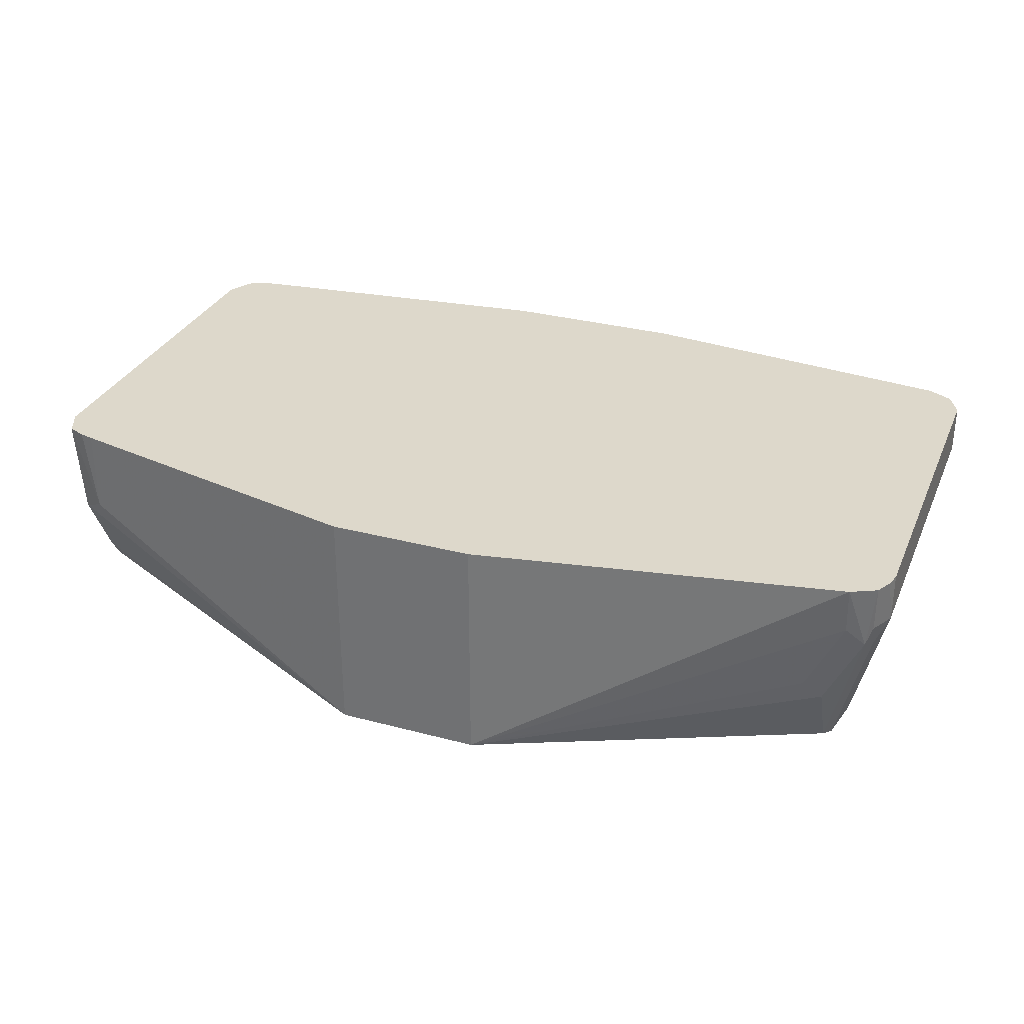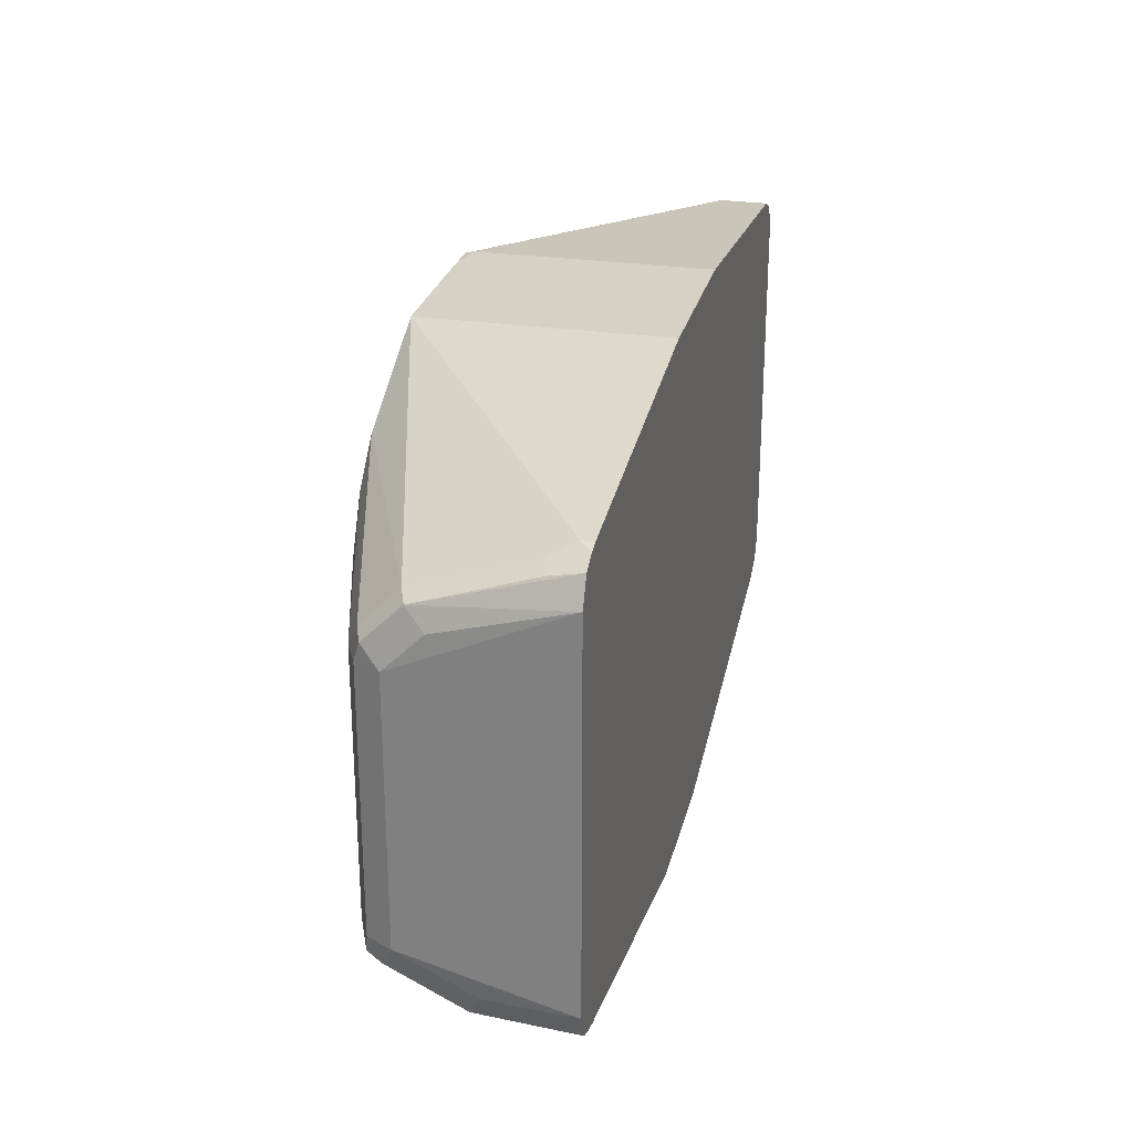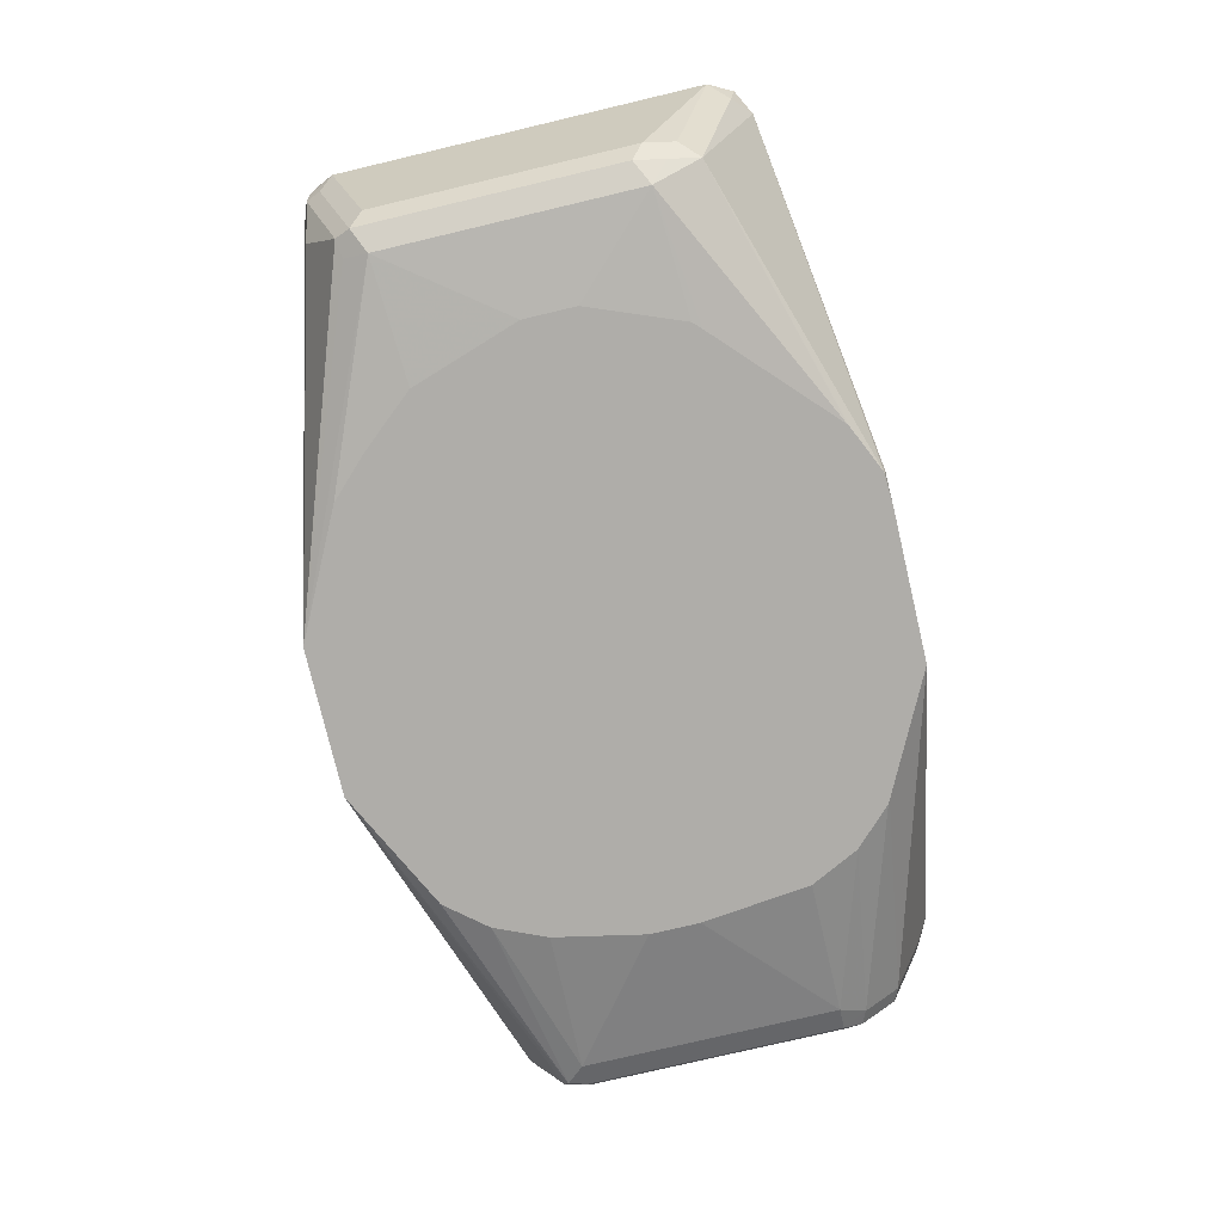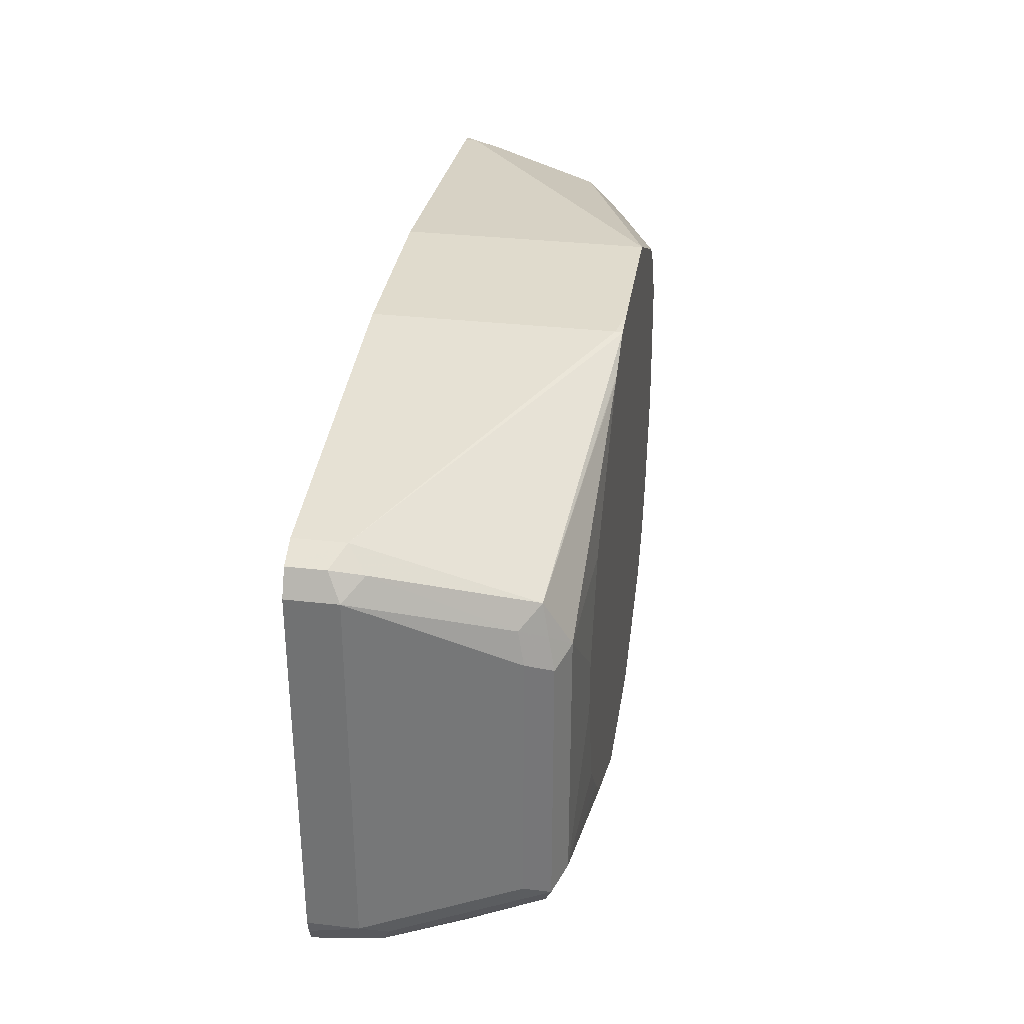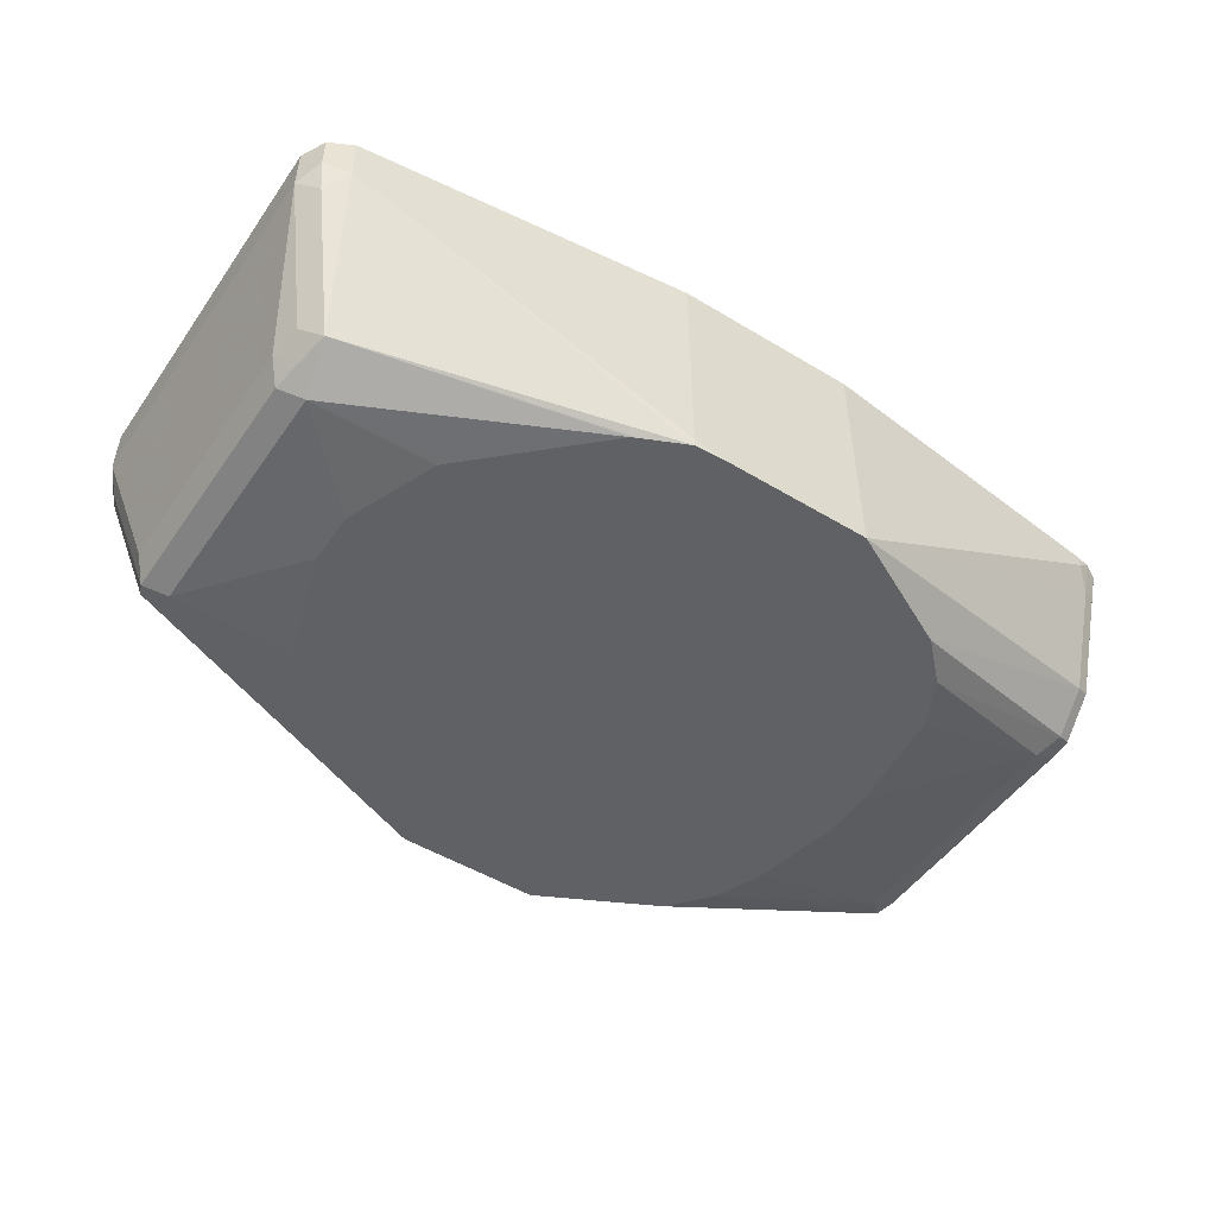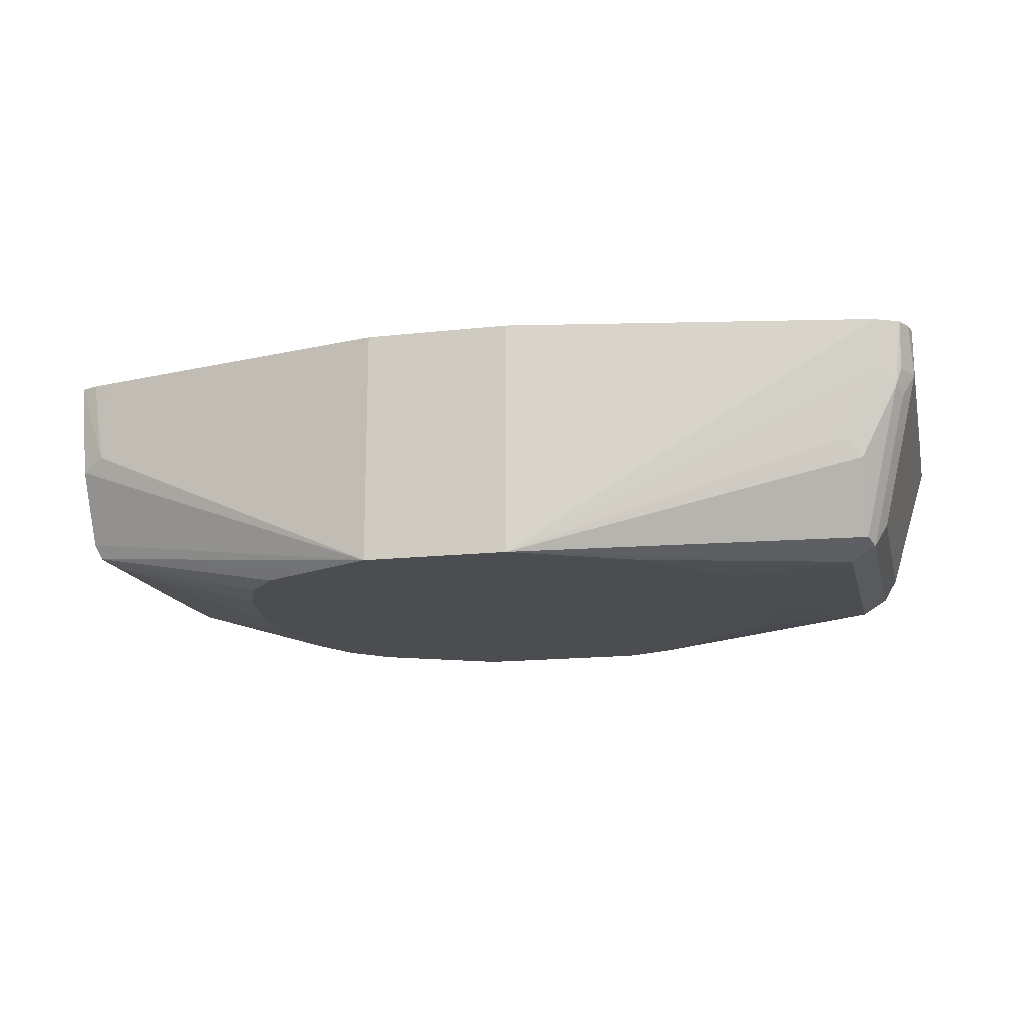
<metadata>
{"format":"obj","ext":"obj","renderer":"f3d","projection":"perspective","resolution":1024,"background":"white","views":[{"elev":31.2,"azim":20.8,"up":"+Z"},{"elev":26.6,"azim":-76.9,"up":"+Y"},{"elev":-77.4,"azim":103.3,"up":"+Z"},{"elev":33.3,"azim":98.8,"up":"+Y"},{"elev":-50.0,"azim":146.4,"up":"+Z"},{"elev":-15.6,"azim":13.2,"up":"+Z"}]}
</metadata>
<code>
v -0.03936 -0.2561 0.6959
v -0.2167 -0.2167 0.6959
v -0.03936 -0.2561 0.5676
v 0.03939 -0.2561 0.6959
v -0.224 -0.2148 0.6959
v -0.2167 -0.2167 0.6501
v -0.2298 -0.2101 0.6435
v -0.2298 -0.1904 0.6041
v -0.2265 -0.1871 0.5959
v -0.08604 -0.2327 0.5676
v 0.03939 -0.2561 0.5676
v 0.2364 -0.2199 0.6959
v -0.2334 -0.211 0.6959
v -0.2364 -0.197 0.6501
v -0.2364 -0.1773 0.6107
v -0.2298 -0.1773 0.5975
v -0.2167 -0.1773 0.591
v -0.1228 -0.2016 0.5676
v -0.105 -0.2232 0.5676
v -0.09482 -0.2283 0.5676
v 0.08121 -0.2352 0.5676
v 0.2167 -0.1773 0.5713
v 0.2167 -0.1904 0.5778
v 0.2265 -0.192 0.5811
v 0.2265 -0.2117 0.6205
v 0.2167 -0.2167 0.6304
v 0.2364 -0.2167 0.6698
v 0.2462 -0.2117 0.6599
v 0.243 -0.2166 0.6959
v -0.2396 -0.197 0.6959
v -0.2364 -0.03942 0.6107
v -0.2298 -0.03942 0.5975
v -0.2167 -0.03942 0.591
v -0.1446 -0.1249 0.5676
v -0.1347 -0.1741 0.5676
v 0.09431 -0.2286 0.5676
v 0.17 -0.1145 0.5676
v 0.2167 -0.03942 0.5713
v 0.2298 -0.1838 0.5778
v 0.105 -0.2232 0.5676
v 0.1247 -0.2035 0.5676
v 0.1367 -0.1897 0.5676
v 0.1503 -0.1737 0.5676
v 0.2495 -0.2035 0.6566
v 0.2561 -0.197 0.6698
v 0.2495 -0.2101 0.6698
v 0.25 -0.2131 0.6959
v -0.2396 -2.507e-05 0.6959
v -0.2364 -0.01972 0.6304
v -0.2314 -0.02956 0.6008
v -0.2232 -0.02629 0.5975
v -0.1446 -0.09825 0.5676
v -0.1247 -0.01316 0.5676
v -0.1301 -0.02386 0.5676
v -0.1313 -0.02629 0.5676
v -0.1379 -0.03942 0.5676
v 0.17 -0.08607 0.5676
v 0.2232 -0.01316 0.5844
v 0.2265 -0.02956 0.5811
v 0.2298 -0.04598 0.5778
v 0.1503 -0.03577 0.5676
v 0.1459 -0.03138 0.5676
v 0.08534 0.02624 0.5676
v 0.2364 -0.1773 0.591
v 0.2561 -0.197 0.6959
v 0.2544 -0.2042 0.6959
v 0.2561 -2.507e-05 0.6698
v -0.2328 0.01366 0.6959
v -0.2314 -0.009859 0.6205
v -0.2232 -0.006591 0.6172
v -0.105 0.00654 0.5676
v 0.2364 0.01967 0.6698
v 0.2462 0.009838 0.6599
v 0.2331 -0.02299 0.5942
v 0.08242 0.02771 0.5676
v 0.05836 0.03865 0.5676
v 0.2364 -0.03942 0.591
v 0.2561 -2.507e-05 0.6959
v 0.2495 0.01311 0.6763
v -0.2239 0.01808 0.6959
v -0.2232 0.01311 0.6763
v -0.2314 0.009838 0.6796
v -0.03936 0.0394 0.5676
v -0.1026 0.007755 0.5676
v 0.2364 0.01967 0.6959
v 0.2493 0.01322 0.6959
v 0.05909 0.0394 0.5713
v 0.03939 0.0394 0.5676
v 0.2495 0.01311 0.6959
v -0.2167 0.01967 0.6959
v -0.2167 0.01967 0.6894
v -0.03936 0.0394 0.6959
v 0.05909 0.0394 0.6959
f 38 58 59
f 32 51 33
f 33 51 53
f 33 53 54
f 33 54 55
f 33 55 56
f 32 50 51
f 33 56 52
f 38 59 60
f 38 63 58
f 38 61 62
f 38 62 63
f 39 60 77
f 39 77 64
f 39 64 45
f 39 45 44
f 45 65 66
f 31 48 49
f 38 57 61
f 31 50 32
f 22 57 38
f 31 49 69
f 45 66 47
f 22 38 60
f 22 60 39
f 22 39 24
f 22 24 23
f 22 36 40
f 22 40 41
f 22 41 42
f 22 42 43
f 22 43 37
f 24 39 44
f 24 44 28
f 24 28 25
f 25 28 26
f 26 28 27
f 28 44 45
f 28 45 46
f 28 46 47
f 28 47 29
f 31 69 50
f 45 47 46
f 83 90 92
f 45 77 67
f 69 82 81
f 69 81 70
f 70 81 83
f 70 83 84
f 70 84 71
f 72 85 86
f 72 86 79
f 72 79 73
f 72 76 87
f 72 87 93
f 72 93 85
f 76 88 87
f 79 86 89
f 80 90 91
f 80 91 81
f 81 91 83
f 83 91 90
f 22 37 57
f 83 92 93
f 68 82 69
f 68 81 82
f 68 80 81
f 67 73 79
f 45 67 78
f 45 78 65
f 48 68 69
f 48 69 49
f 50 69 70
f 50 70 51
f 51 70 71
f 51 71 53
f 58 72 73
f 45 64 77
f 58 73 74
f 58 63 75
f 58 75 76
f 58 76 72
f 59 74 77
f 59 77 60
f 67 79 89
f 67 89 78
f 67 77 74
f 67 74 73
f 58 74 59
f 21 36 22
f 3 62 61
f 17 34 35
f 1 5 2
f 2 5 6
f 3 6 7
f 3 7 8
f 3 8 9
f 3 9 10
f 3 10 20
f 3 20 19
f 3 19 18
f 3 18 35
f 3 35 34
f 3 34 52
f 3 52 56
f 3 56 55
f 3 55 54
f 3 54 53
f 3 53 71
f 3 71 84
f 3 84 83
f 1 13 5
f 3 83 88
f 1 30 13
f 1 68 48
f 83 93 87
f 1 2 6
f 1 6 3
f 1 3 11
f 1 11 4
f 1 4 12
f 1 12 29
f 1 29 47
f 1 47 66
f 1 66 65
f 1 65 78
f 1 78 89
f 1 89 86
f 1 86 85
f 1 85 93
f 1 93 92
f 1 92 90
f 1 90 80
f 1 80 68
f 1 48 30
f 17 35 18
f 3 88 76
f 3 75 63
f 11 21 22
f 11 22 23
f 11 23 24
f 11 24 25
f 11 25 26
f 11 26 27
f 11 27 12
f 12 27 28
f 12 28 29
f 13 30 14
f 14 30 15
f 15 30 48
f 15 48 31
f 15 31 32
f 15 32 16
f 16 32 33
f 16 33 17
f 17 33 52
f 17 52 34
f 9 20 10
f 3 76 75
f 9 19 20
f 9 17 18
f 3 63 62
f 3 61 57
f 3 57 37
f 3 37 43
f 3 43 42
f 3 42 41
f 3 41 40
f 3 40 36
f 3 36 21
f 3 21 11
f 4 11 12
f 5 13 6
f 6 13 7
f 7 13 14
f 7 14 15
f 7 15 8
f 8 15 16
f 8 16 9
f 9 16 17
f 9 18 19
f 83 87 88

</code>
